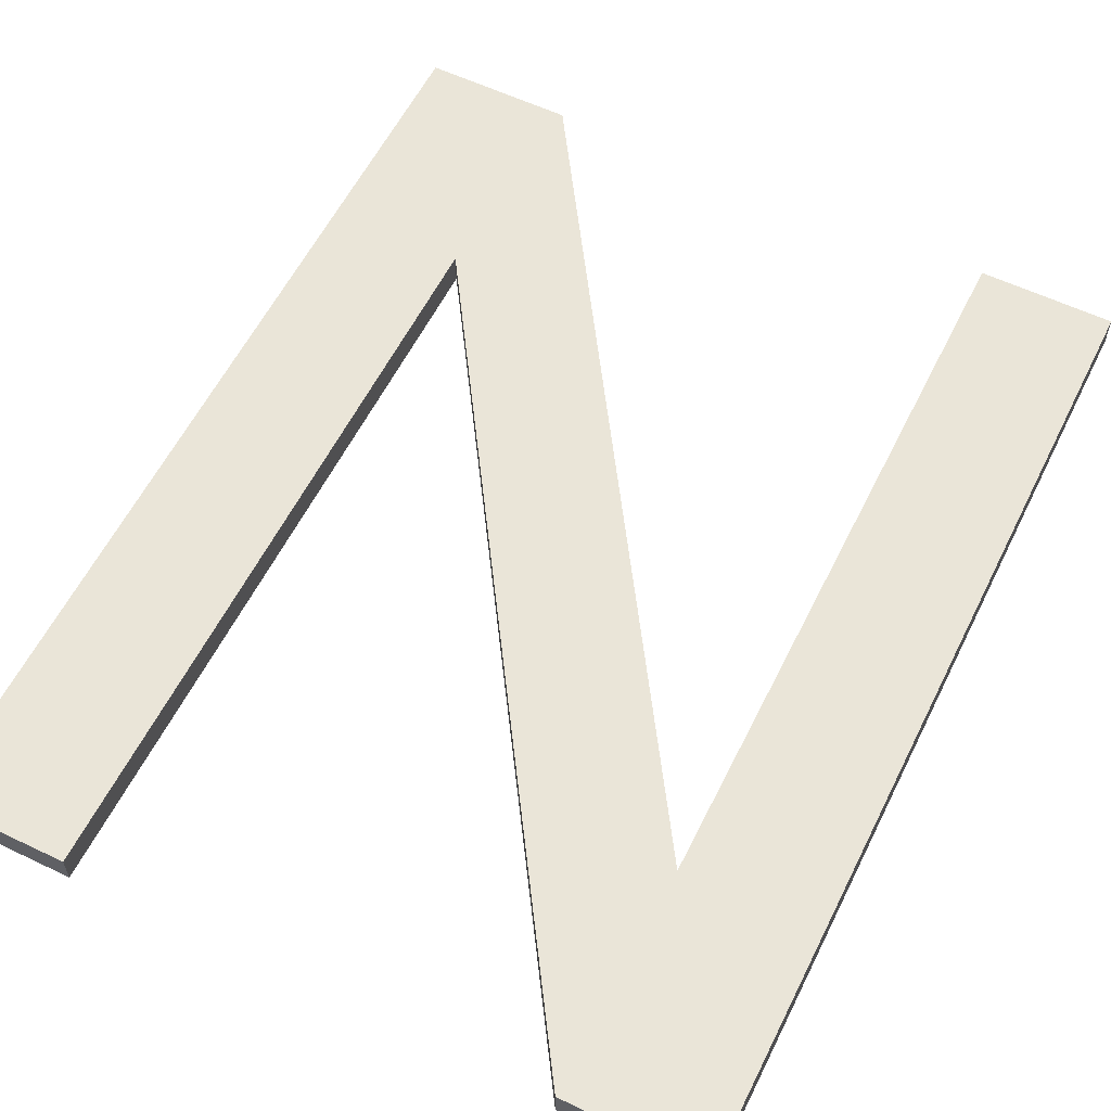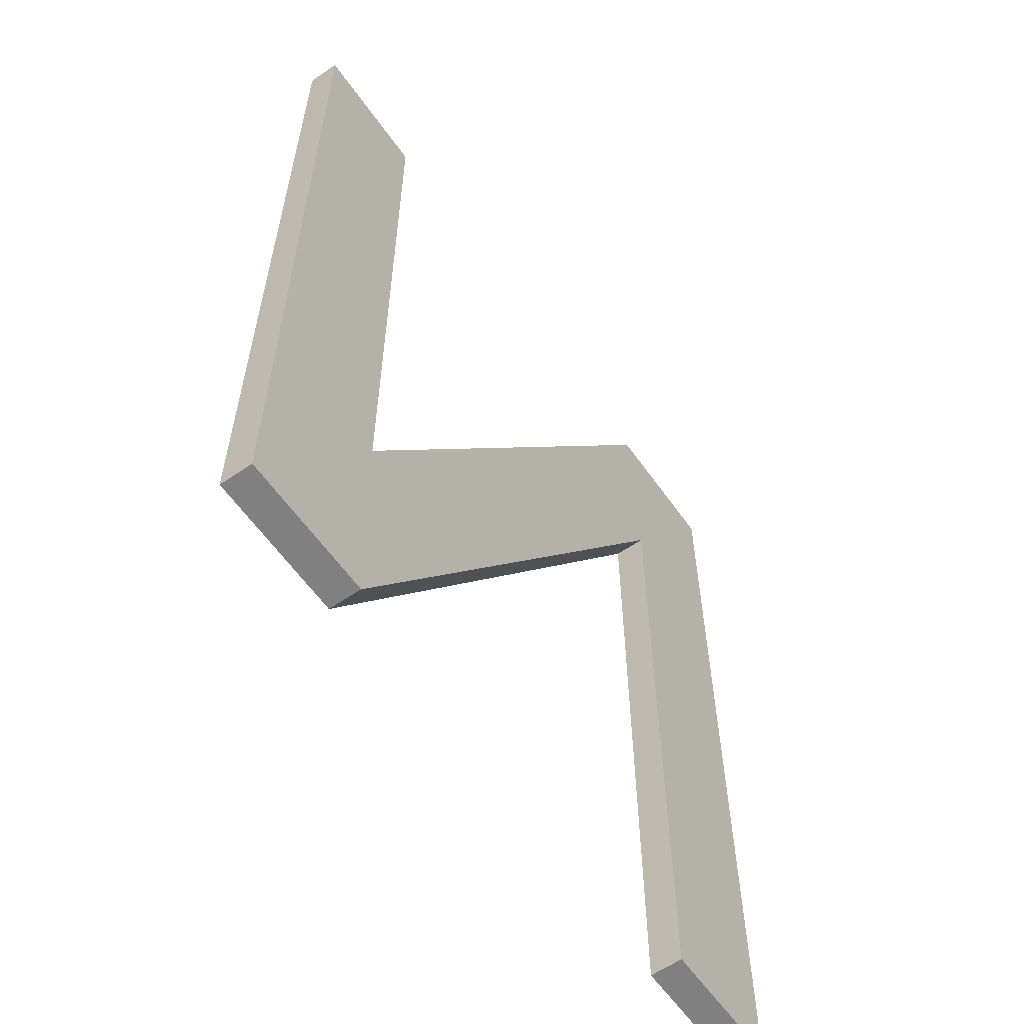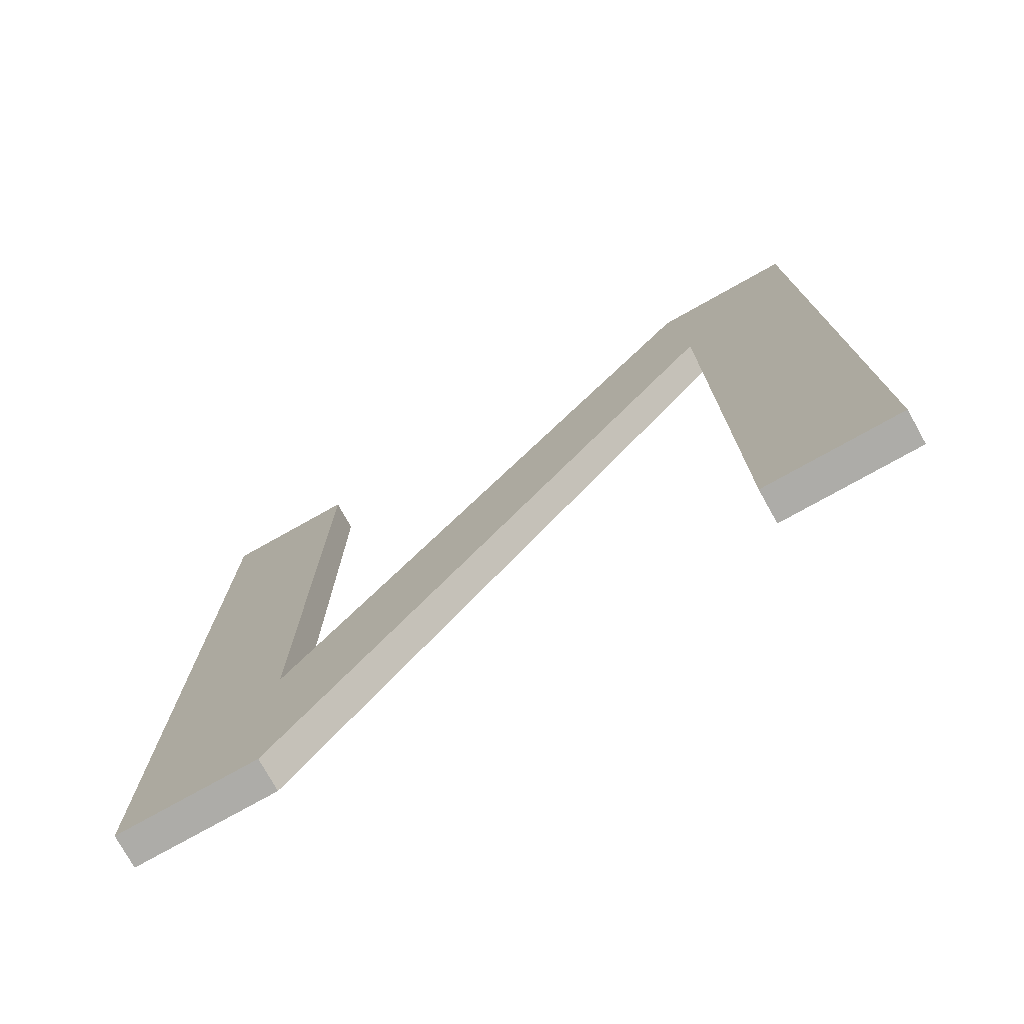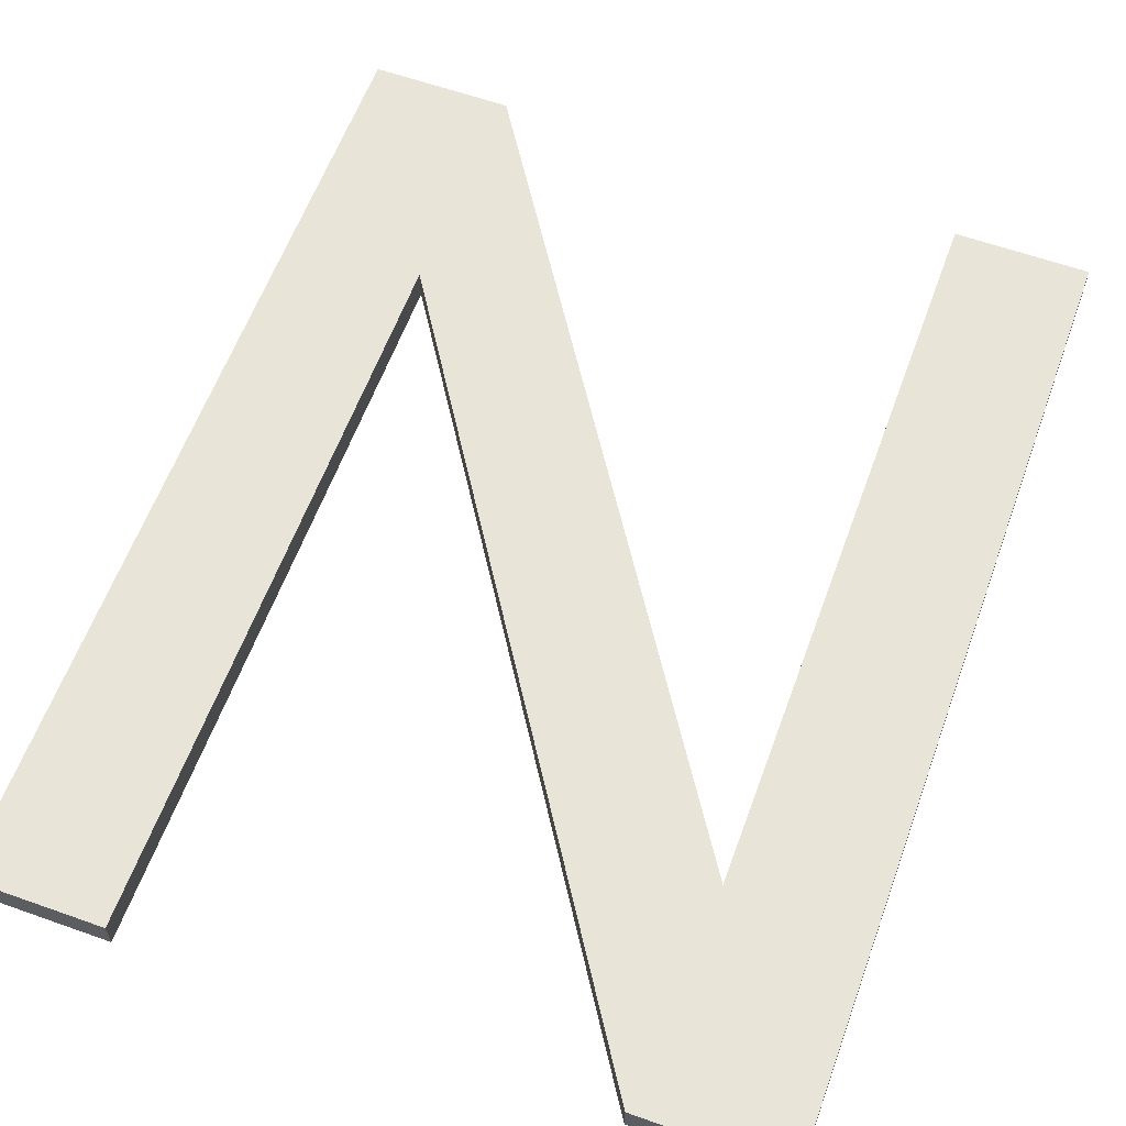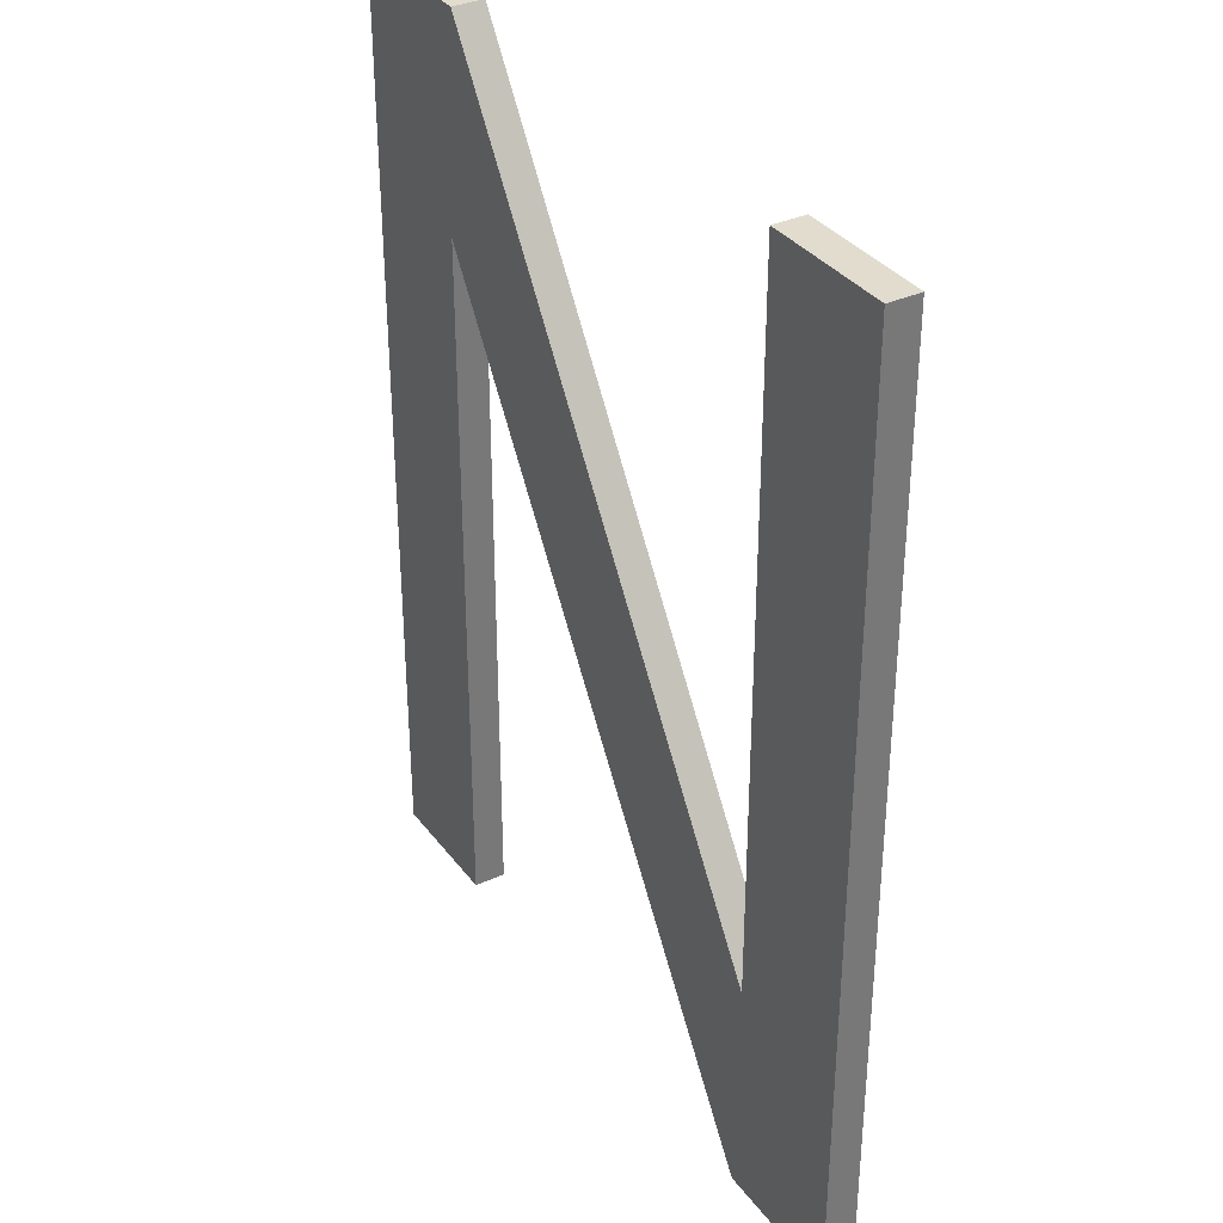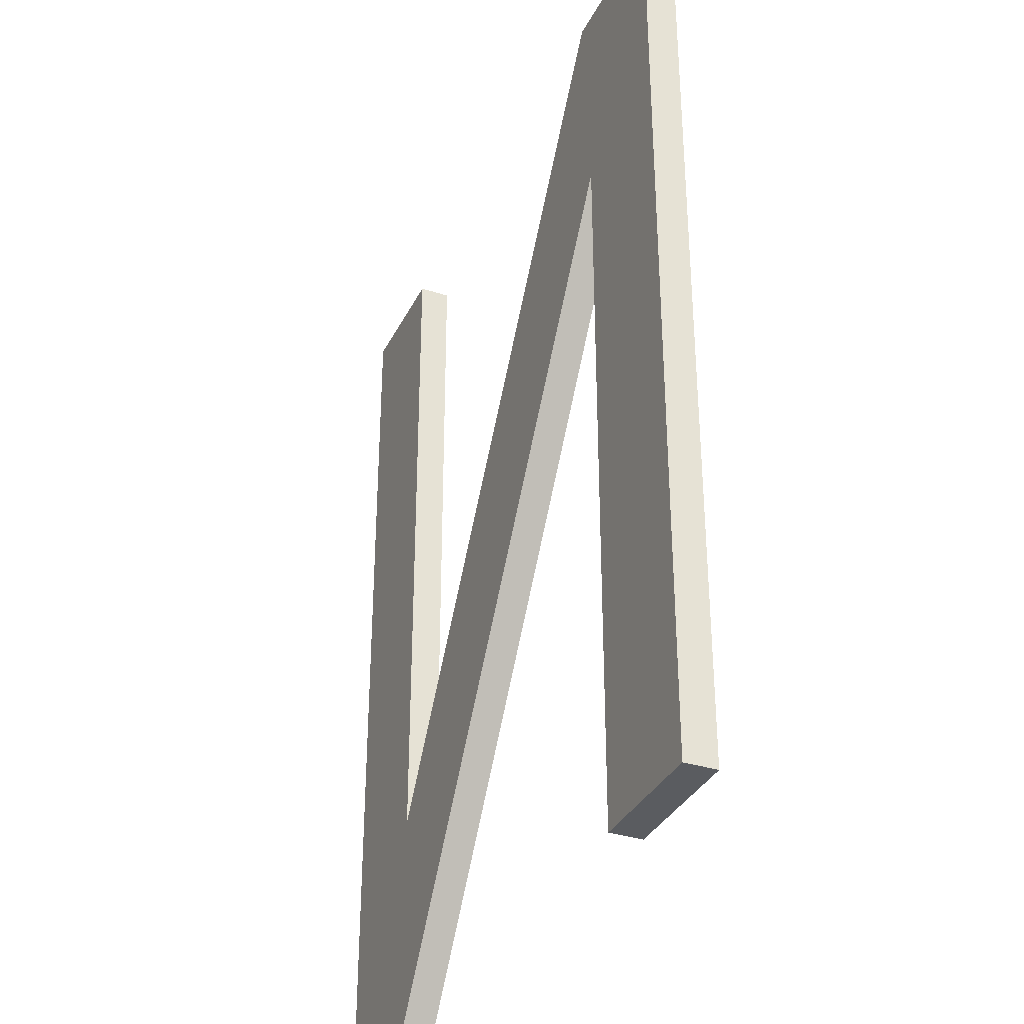
<metadata>
{"format":"obj","ext":"obj","renderer":"f3d","projection":"perspective","resolution":1024,"background":"white","views":[{"elev":58.6,"azim":26.3,"up":"+Z"},{"elev":-60.1,"azim":125.1,"up":"+Y"},{"elev":-76.7,"azim":-150.8,"up":"+Y"},{"elev":60.5,"azim":-160.0,"up":"+Z"},{"elev":34.6,"azim":58.6,"up":"+Y"},{"elev":-34.1,"azim":-113.4,"up":"+Y"}]}
</metadata>
<code>
o mesh21/mesh21-geometry#mesh21-geometry
v -0.1332 -0.3194 0.4453
v -0.1372 -0.2912 0.4453
v -0.1372 -0.3194 0.4453
v -0.1332 -0.2976 0.4453
v -0.1372 -0.3194 0.4443
v -0.1332 -0.3194 0.4443
v -0.1332 -0.2976 0.4443
v -0.1328 -0.2912 0.4453
v -0.1372 -0.2912 0.4443
v -0.1191 -0.3194 0.4443
v -0.1191 -0.3194 0.4453
v -0.1328 -0.2912 0.4443
v -0.119 -0.3126 0.4453
v -0.115 -0.3194 0.4453
v -0.119 -0.3126 0.4443
v -0.115 -0.3194 0.4443
v -0.119 -0.2912 0.4453
v -0.115 -0.2912 0.4443
v -0.115 -0.2912 0.4453
v -0.119 -0.2912 0.4443
f 1 2 3
f 2 1 4
f 3 2 1
f 4 1 2
f 2 5 3
f 3 5 2
f 3 6 1
f 1 6 3
f 1 7 4
f 4 7 1
f 2 4 8
f 8 4 2
f 5 2 9
f 9 2 5
f 6 3 5
f 5 3 6
f 7 1 6
f 6 1 7
f 10 4 7
f 7 4 10
f 8 4 11
f 11 4 8
f 12 2 8
f 8 2 12
f 2 12 9
f 9 12 2
f 12 5 9
f 9 5 12
f 5 7 6
f 6 7 5
f 4 10 11
f 11 10 4
f 7 12 10
f 10 12 7
f 8 11 13
f 13 11 8
f 13 12 8
f 8 12 13
f 5 12 7
f 7 12 5
f 10 14 11
f 11 14 10
f 10 12 15
f 15 12 10
f 13 11 14
f 14 11 13
f 12 13 15
f 15 13 12
f 14 10 16
f 16 10 14
f 10 15 16
f 16 15 10
f 13 14 17
f 17 14 13
f 17 15 13
f 13 15 17
f 18 14 16
f 16 14 18
f 16 15 18
f 18 15 16
f 17 14 19
f 19 14 17
f 15 17 20
f 20 17 15
f 14 18 19
f 19 18 14
f 18 15 20
f 20 15 18
f 18 17 19
f 19 17 18
f 17 18 20
f 20 18 17

</code>
